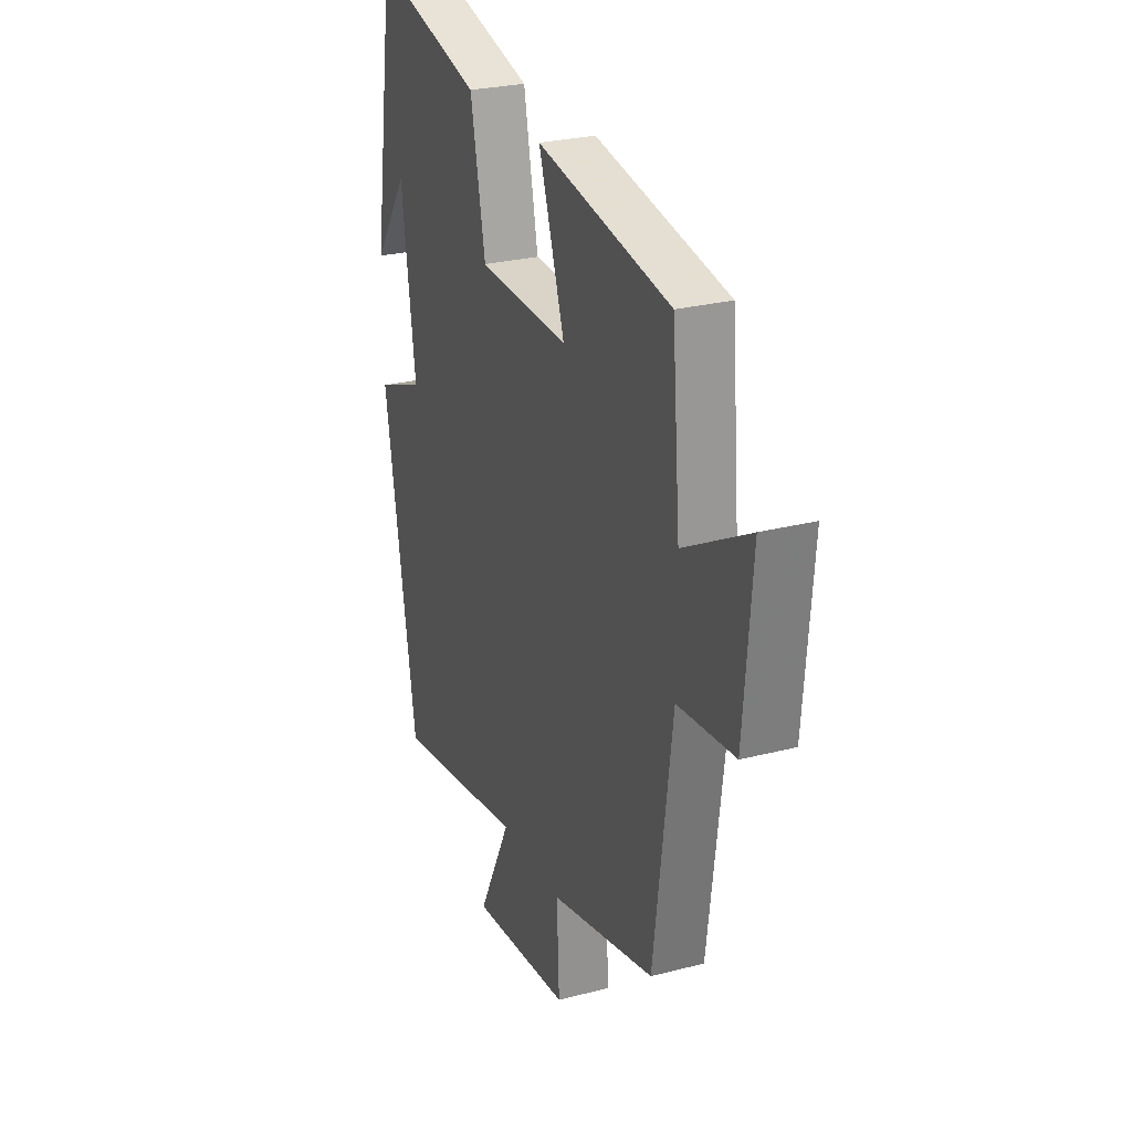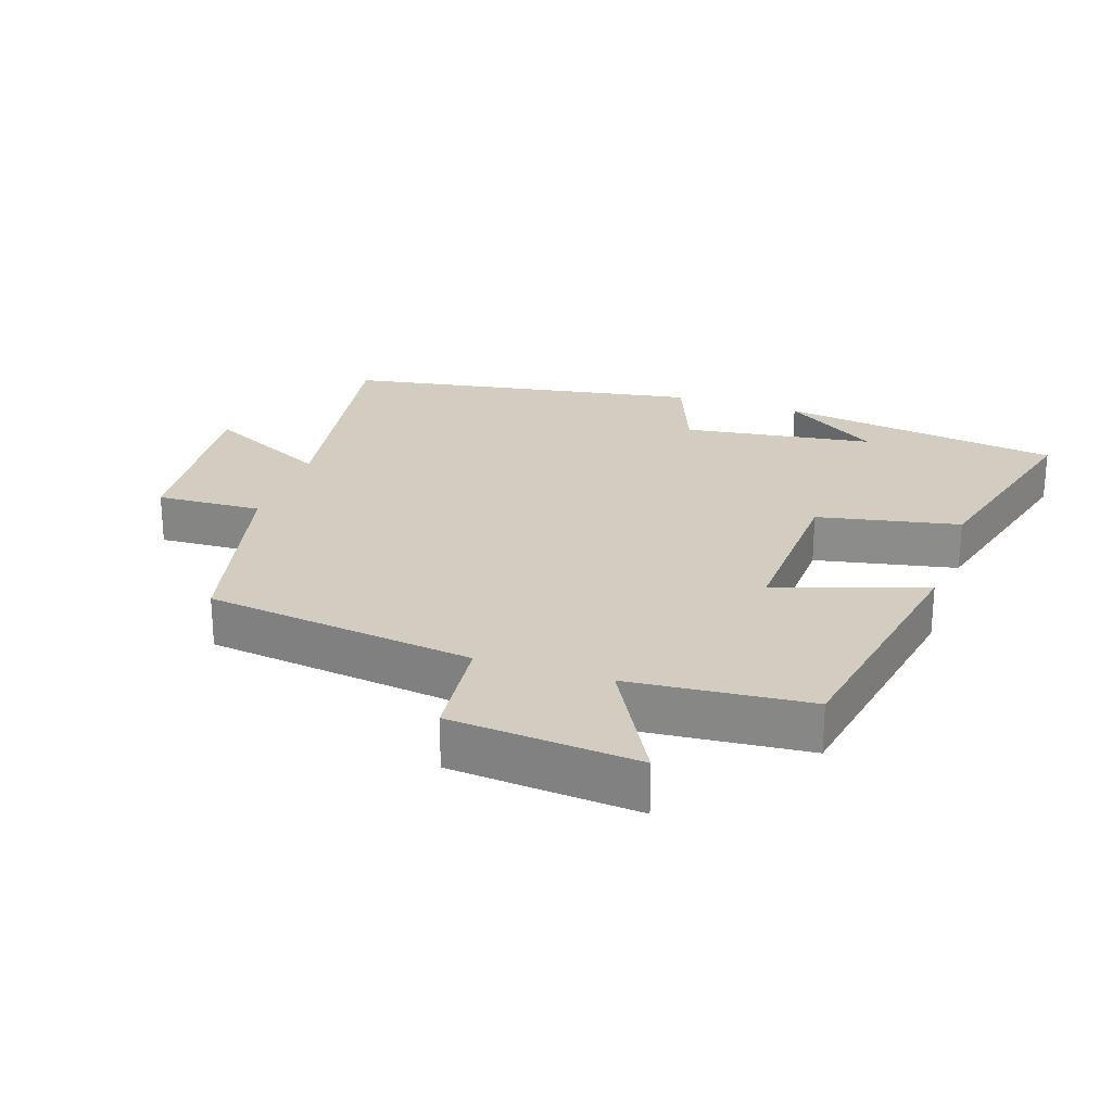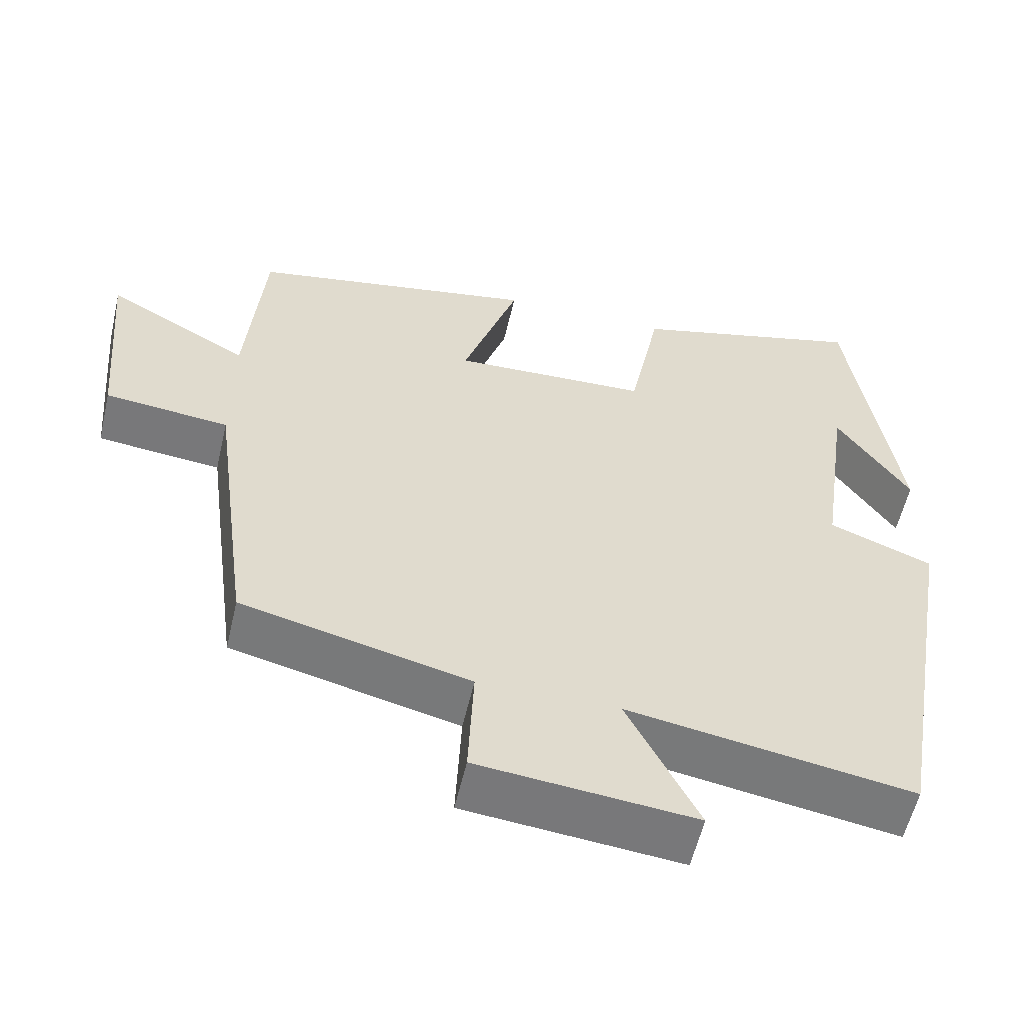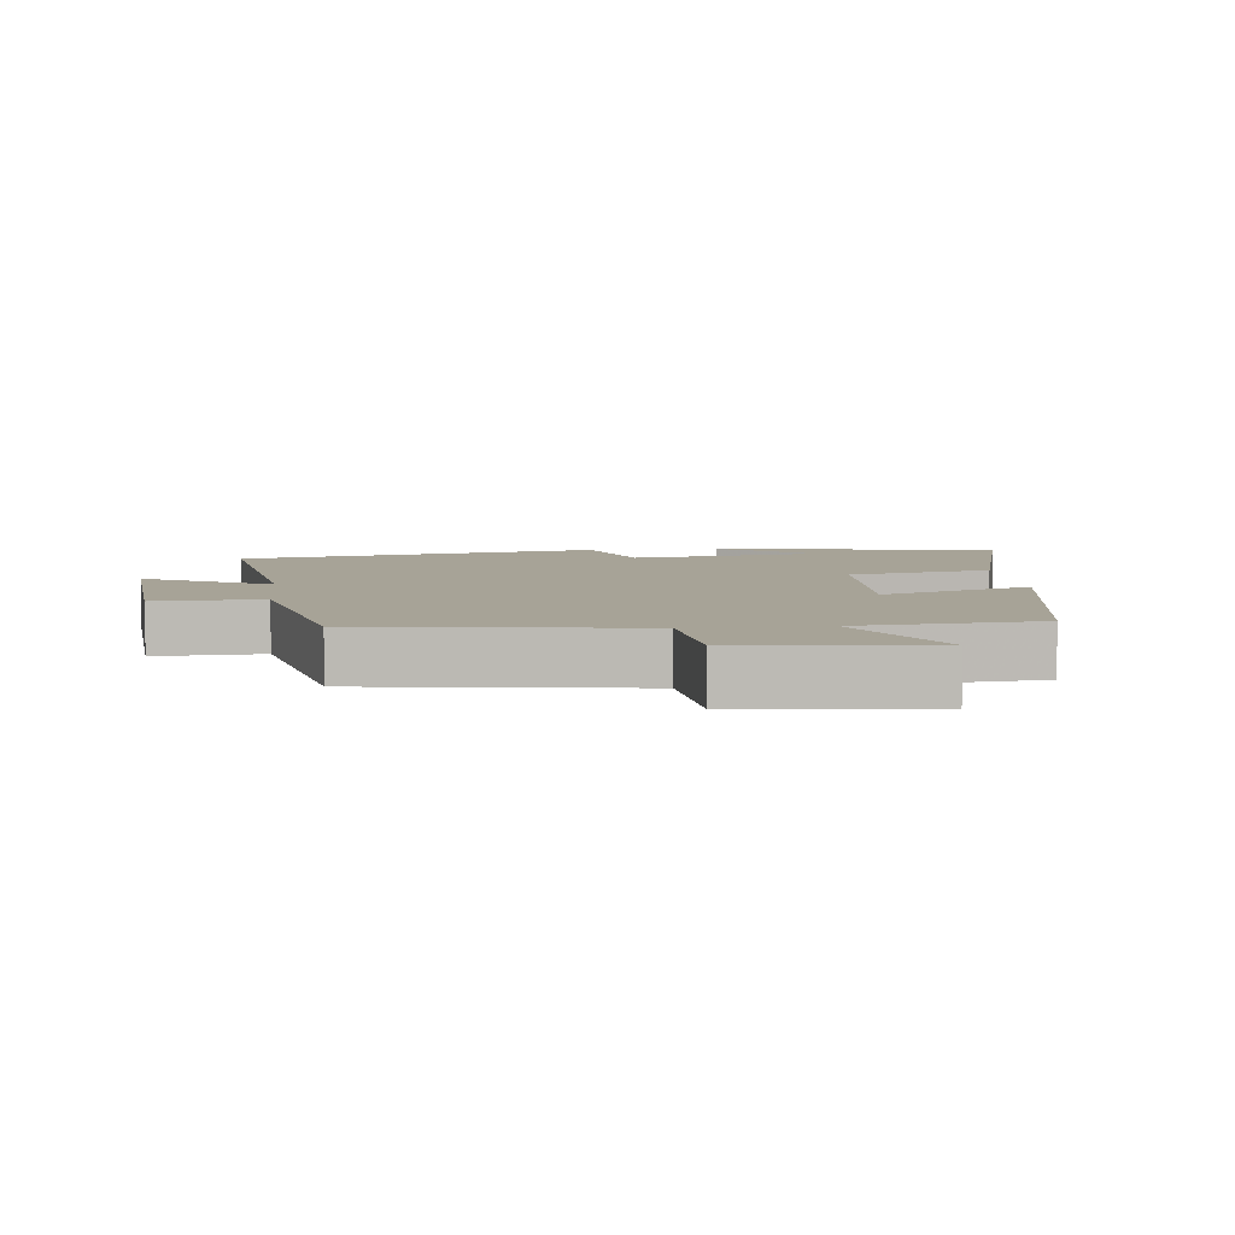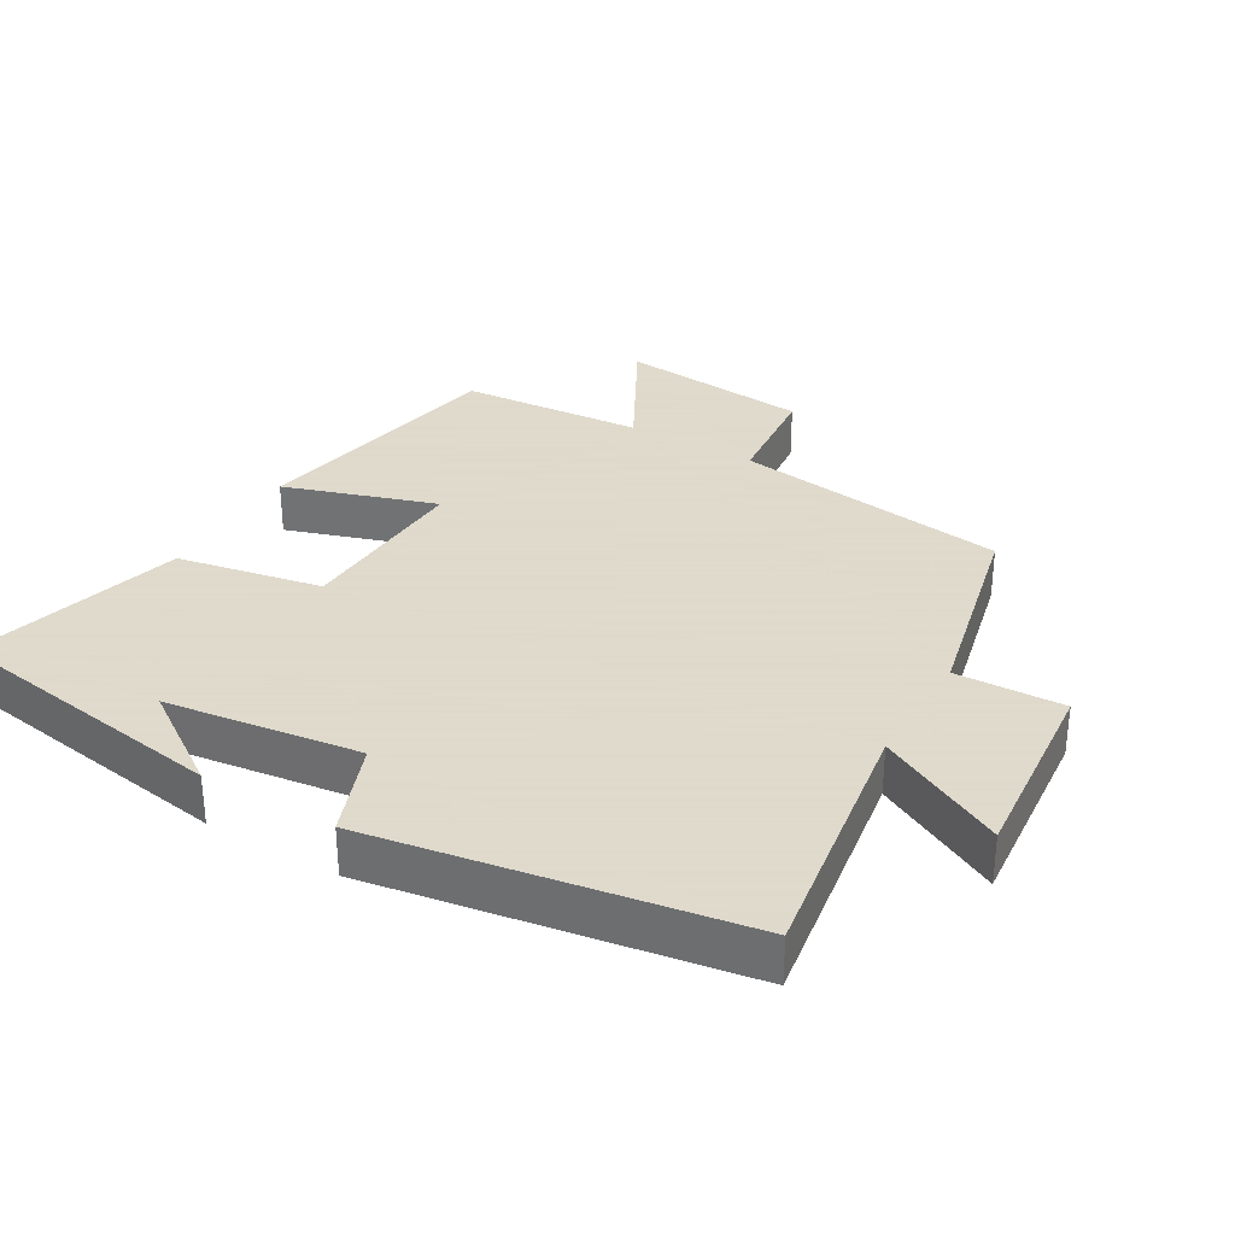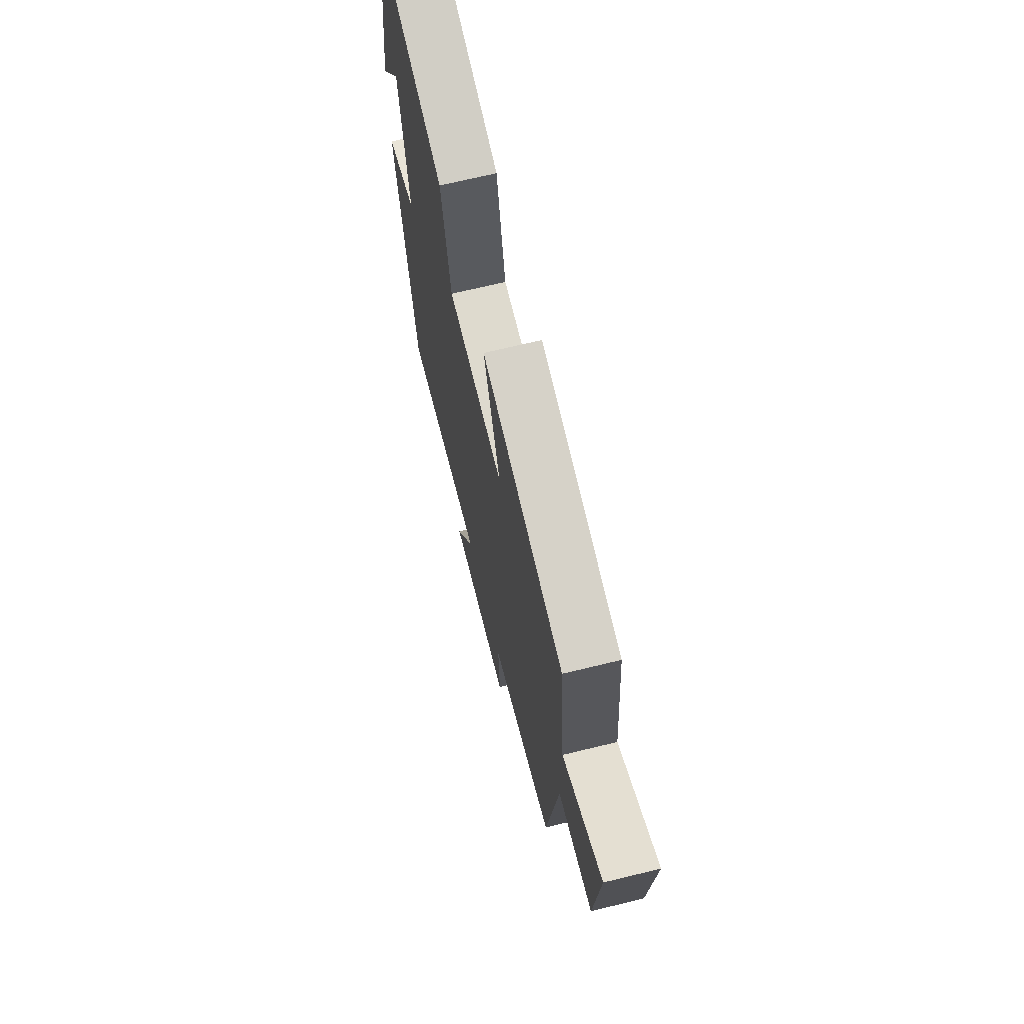
<metadata>
{"format":"obj","ext":"obj","renderer":"f3d","projection":"perspective","resolution":1024,"background":"white","views":[{"elev":26.5,"azim":-112.2,"up":"+Z"},{"elev":24.7,"azim":-71.4,"up":"+Y"},{"elev":-57.0,"azim":-13.0,"up":"+Z"},{"elev":6.7,"azim":-95.8,"up":"+Y"},{"elev":32.4,"azim":120.8,"up":"+Y"},{"elev":69.1,"azim":-103.7,"up":"+Z"}]}
</metadata>
<code>
v 0.437 0.07 0.582
v 0.5 0.07 0.162
v 0.404 0.07 0.303
v 0.364 0.07 0.021
v 0.5 0.07 -0.032
v 0.409 0.07 -0.561
v 0.036 0.07 -0.5
v 0.129 0.07 -0.685
v -0.155 0.07 -0.657
v -0.148 0.07 -0.5
v -0.447 0.07 -0.429
v -0.5 0.07 -0.028
v -0.663 0.07 -0.011
v -0.687 0.07 0.267
v -0.5 0.07 0.164
v -0.477 0.07 0.431
v -0.098 0.07 0.5
v -0.172 0.07 0.28
v 0.086 0.07 0.29
v 0.128 0.07 0.5
v 0.437 0 0.582
v 0.5 0 0.162
v 0.404 0 0.303
v 0.364 0 0.021
v 0.5 0 -0.032
v 0.409 0 -0.561
v 0.036 0 -0.5
v 0.129 0 -0.685
v -0.155 0 -0.657
v -0.148 0 -0.5
v -0.447 0 -0.429
v -0.5 0 -0.028
v -0.663 0 -0.011
v -0.687 0 0.267
v -0.5 0 0.164
v -0.477 0 0.431
v -0.098 0 0.5
v -0.172 0 0.28
v 0.086 0 0.29
v 0.128 0 0.5
f 19 20 1
f 15 16 17 18
f 15 18 19
f 12 13 14 15
f 10 11 12 15
f 10 15 19
f 7 8 9 10
f 7 10 19 1
f 4 5 6 7
f 3 4 7 1
f 1 2 3
f 21 40 39
f 38 37 36 35
f 39 38 35
f 35 34 33 32
f 35 32 31 30
f 39 35 30
f 30 29 28 27
f 21 39 30 27
f 27 26 25 24
f 21 27 24 23
f 23 22 21
f 1 21 22 2
f 2 22 23 3
f 3 23 24 4
f 4 24 25 5
f 5 25 26 6
f 6 26 27 7
f 7 27 28 8
f 8 28 29 9
f 9 29 30 10
f 10 30 31 11
f 11 31 32 12
f 12 32 33 13
f 13 33 34 14
f 14 34 35 15
f 15 35 36 16
f 16 36 37 17
f 17 37 38 18
f 18 38 39 19
f 19 39 40 20
f 20 40 21 1

</code>
